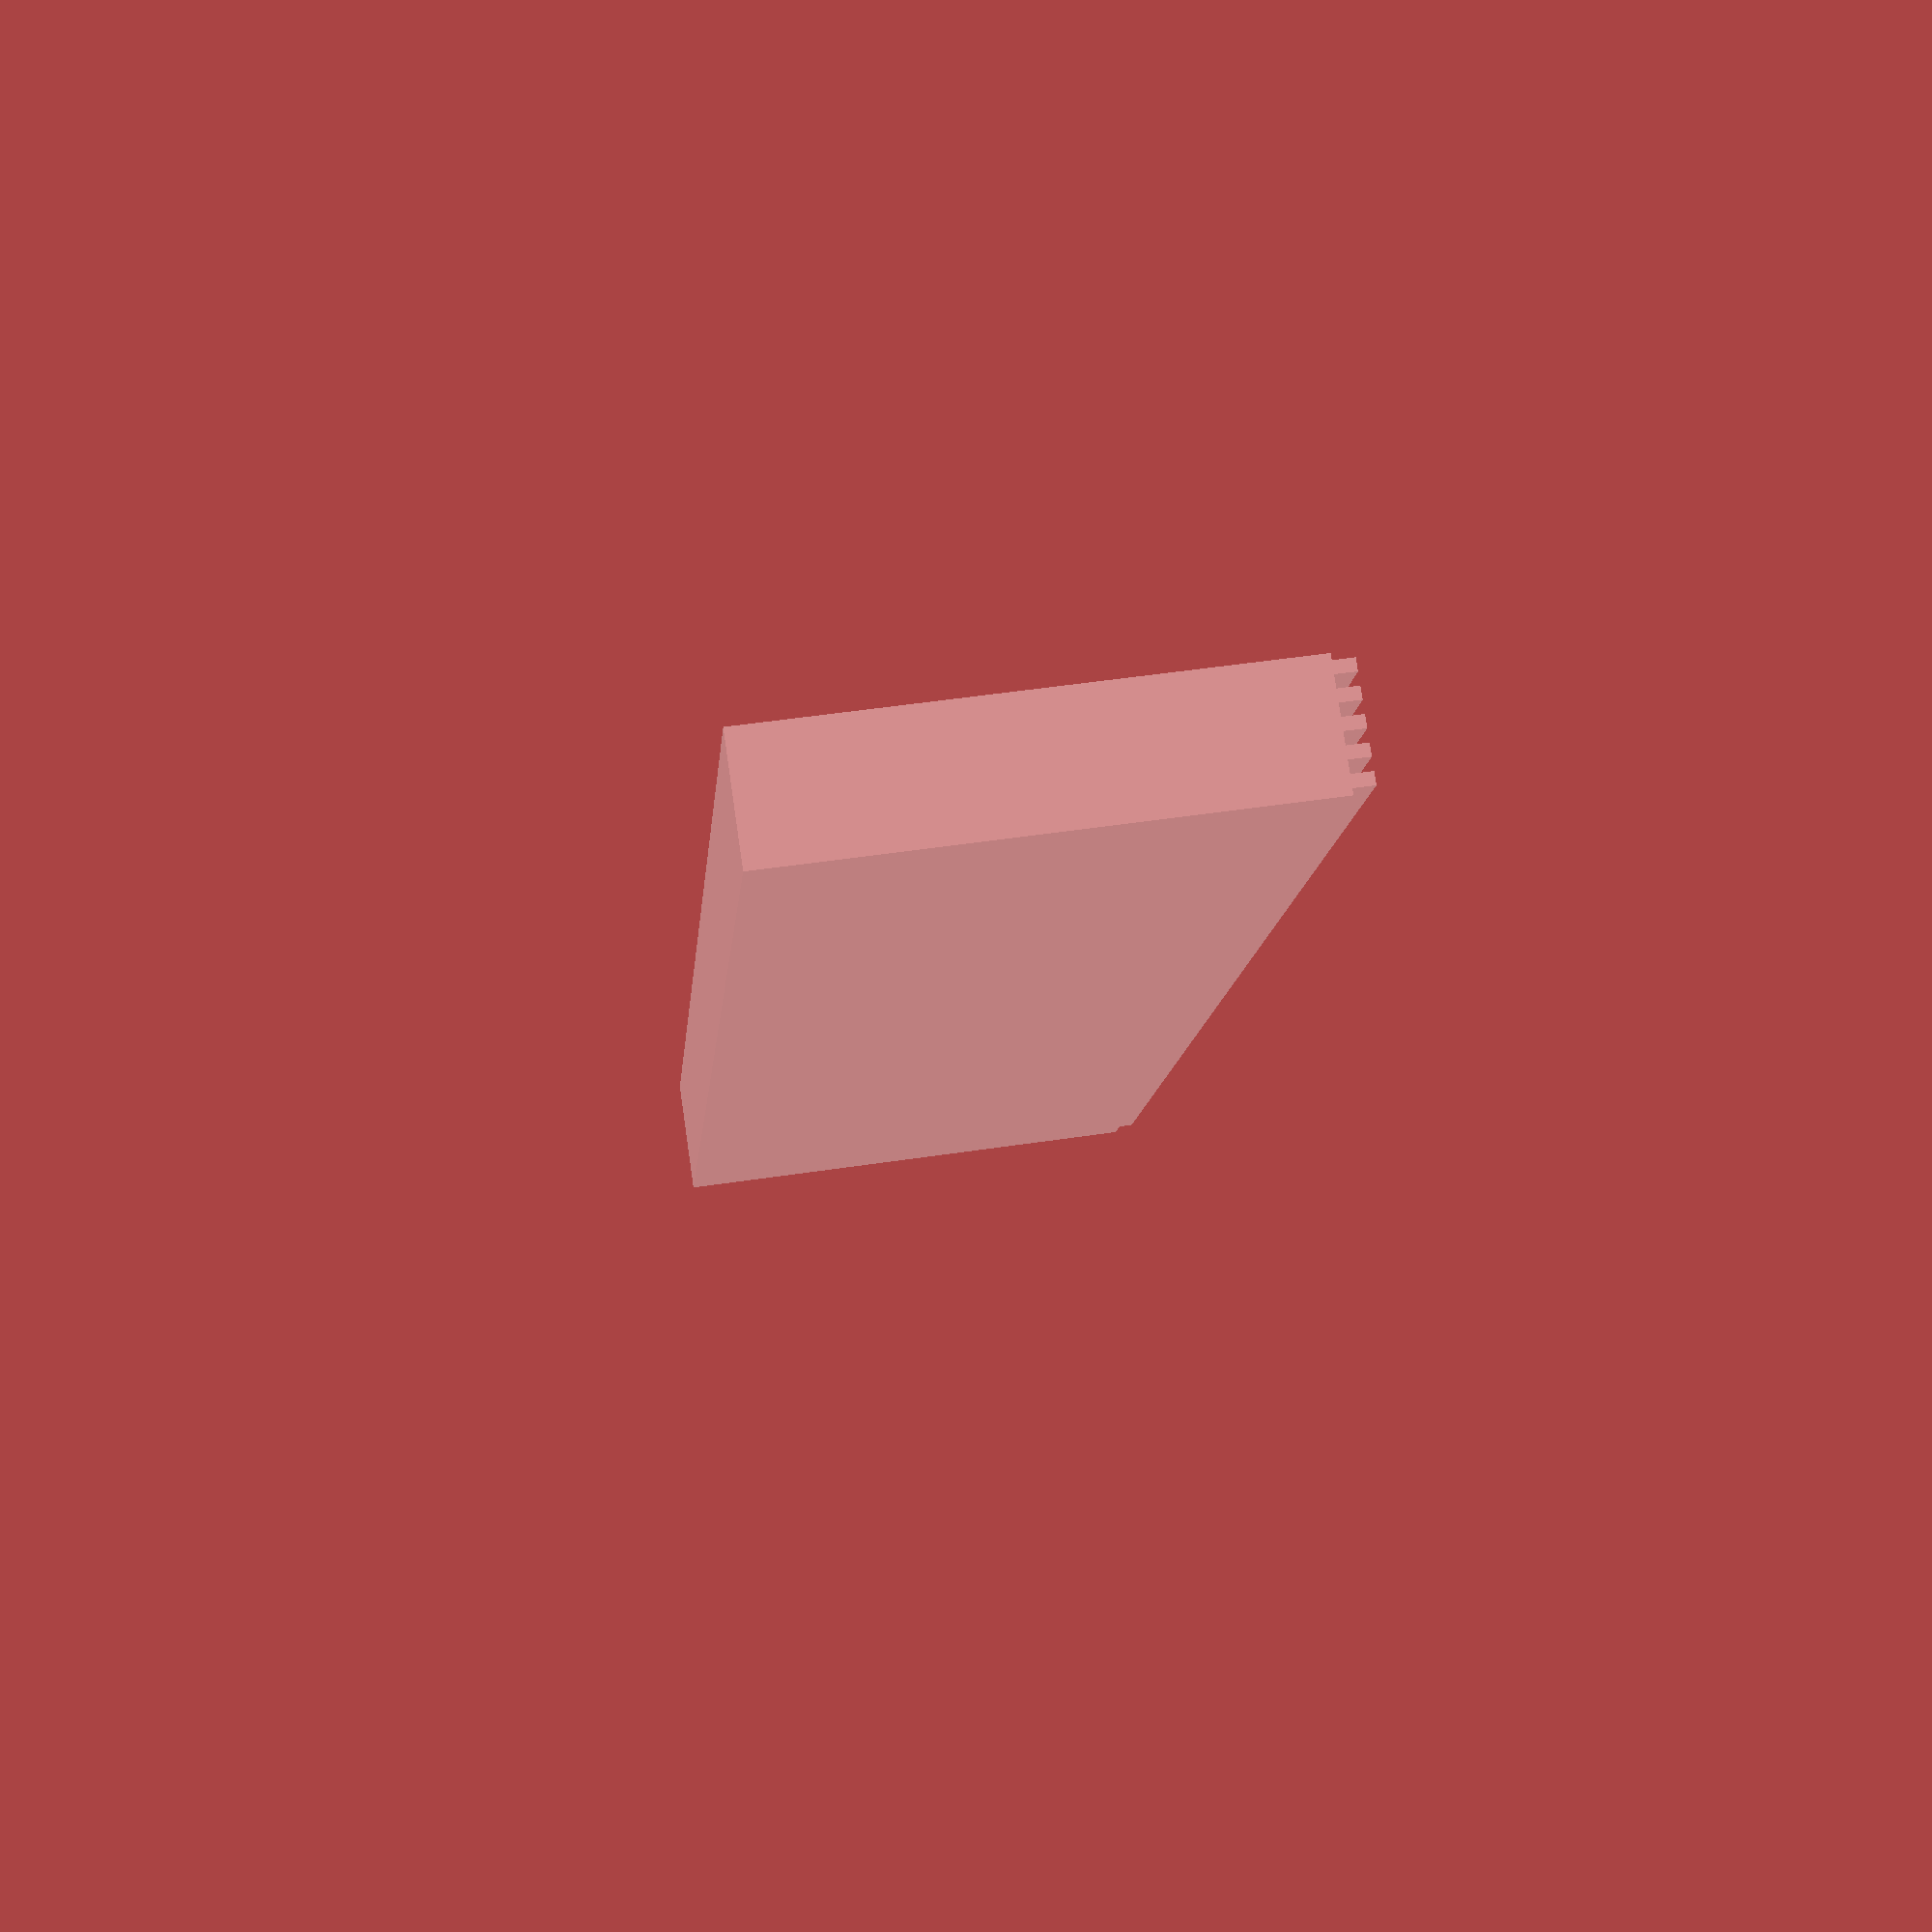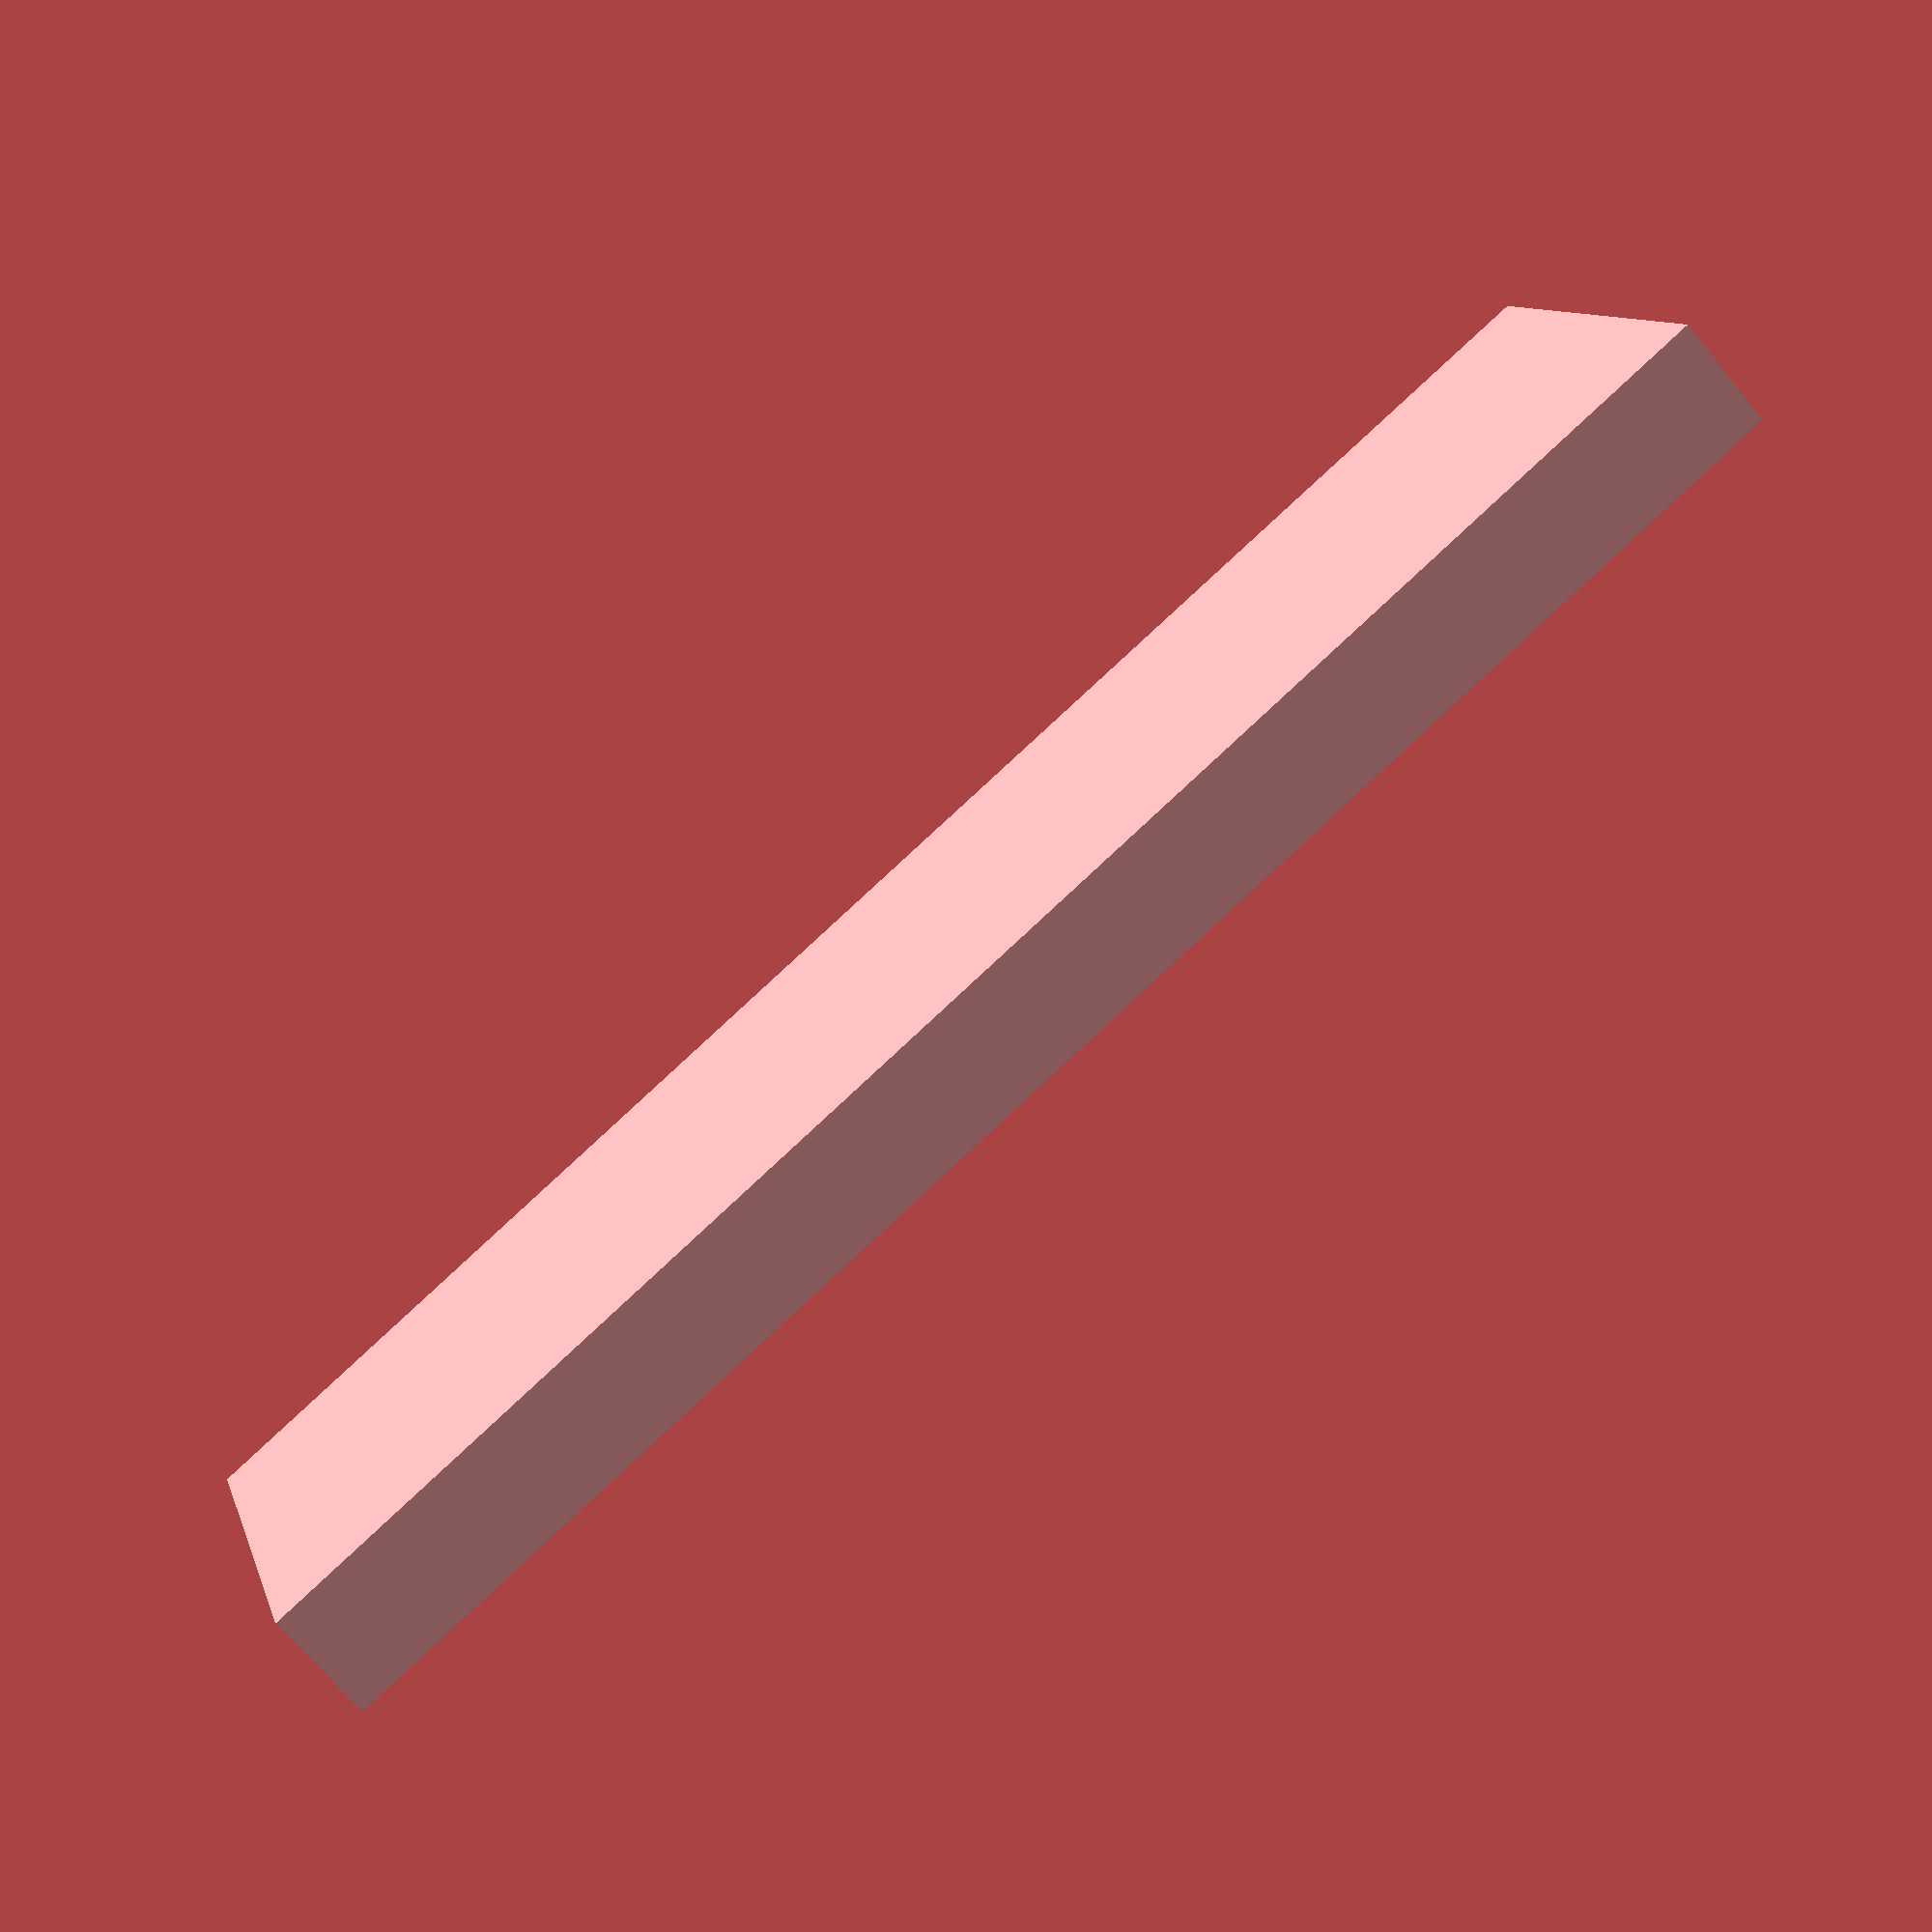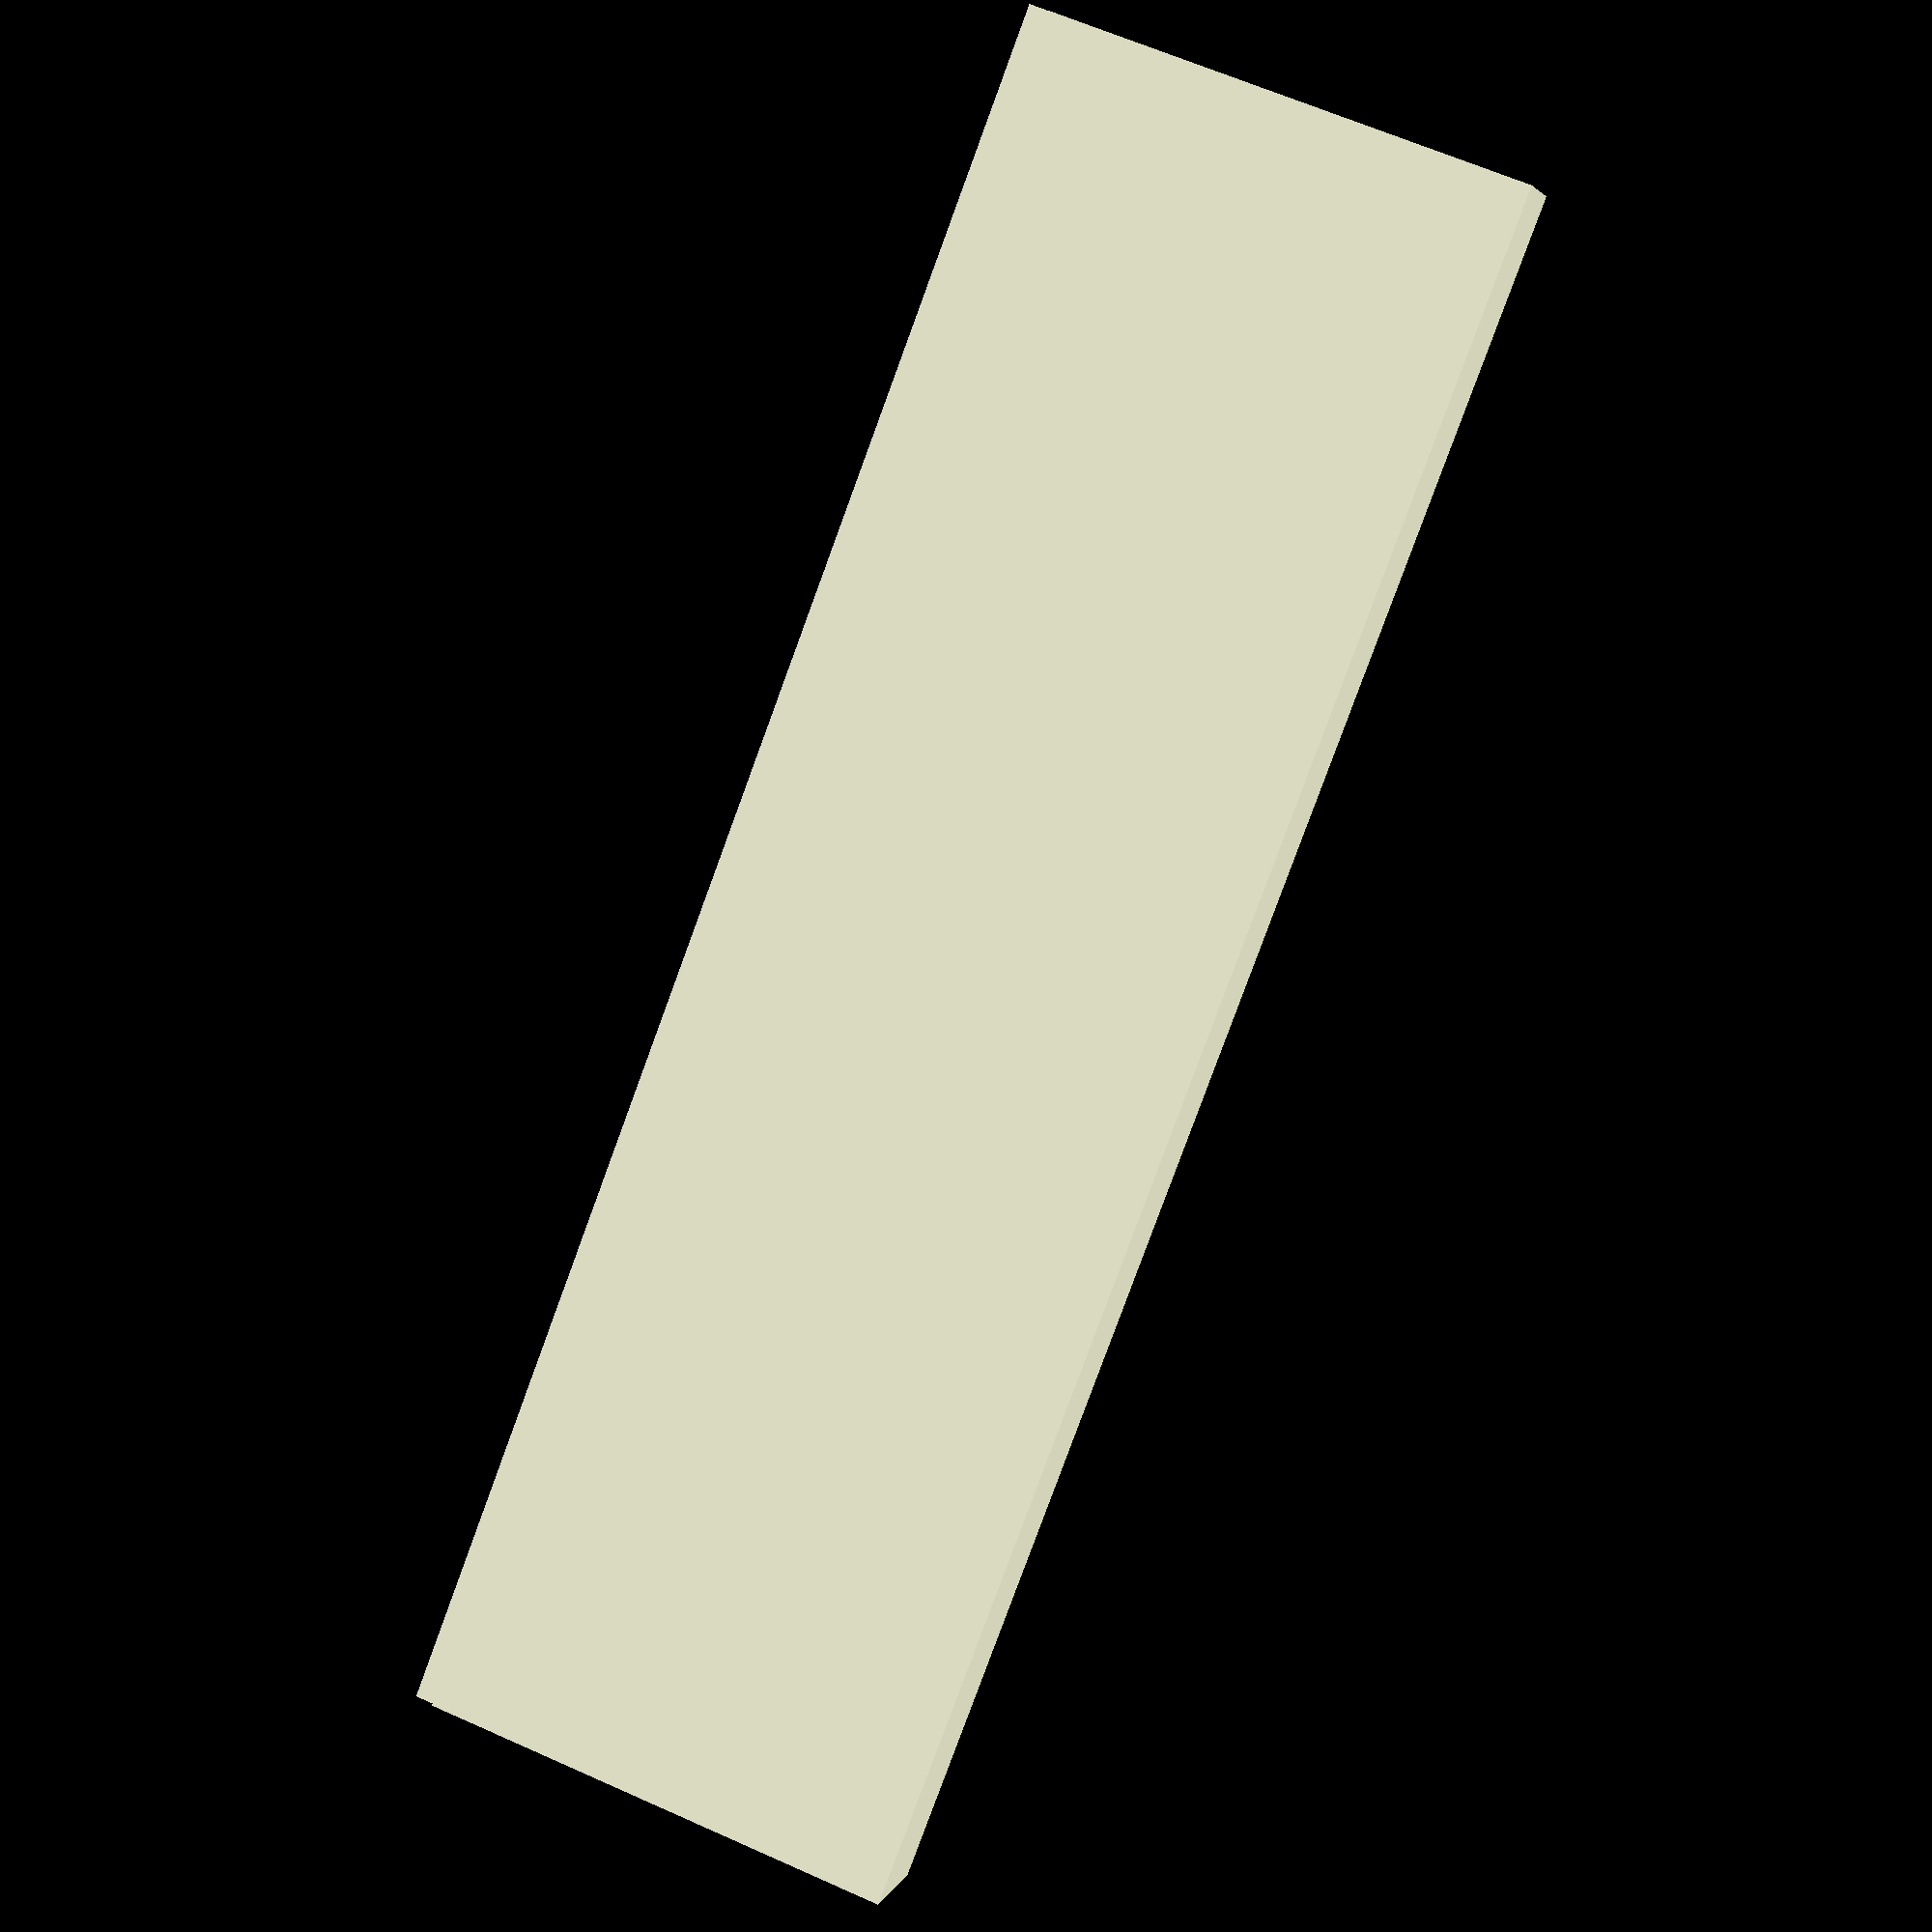
<openscad>
LENGTH = 90;
WIDTH = 6;
LINES = 5;
BASE = 25;
STAMP_HEIGHT = 1;

cube([90, WIDTH, BASE]);

for(i = [0 : LINES-1]) {
    translate([0, 0.25 * WIDTH/LINES + i * (WIDTH/LINES), BASE])
        cube([90, 0.5 * WIDTH/LINES, STAMP_HEIGHT]);
}
</openscad>
<views>
elev=128.9 azim=61.5 roll=279.3 proj=p view=solid
elev=350.2 azim=40.9 roll=166.4 proj=p view=solid
elev=117.5 azim=213.8 roll=65.5 proj=p view=solid
</views>
